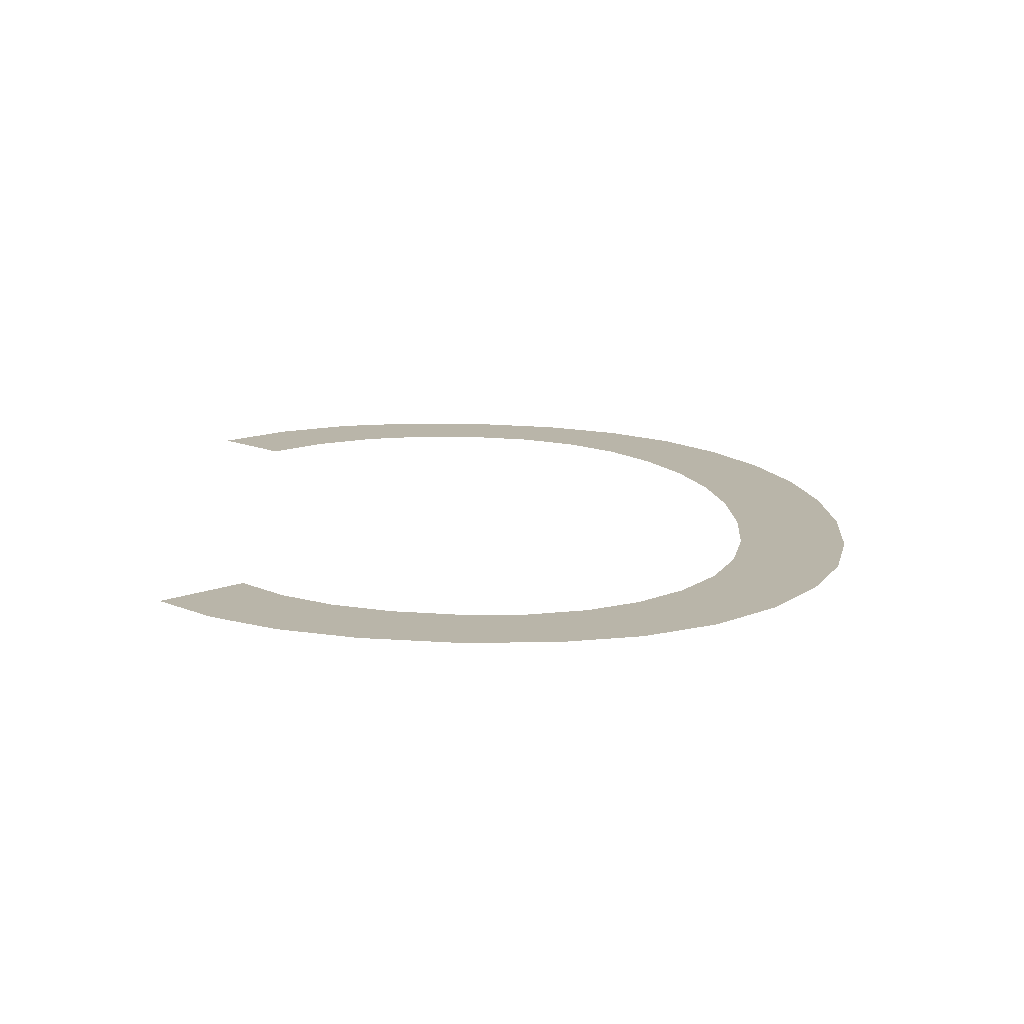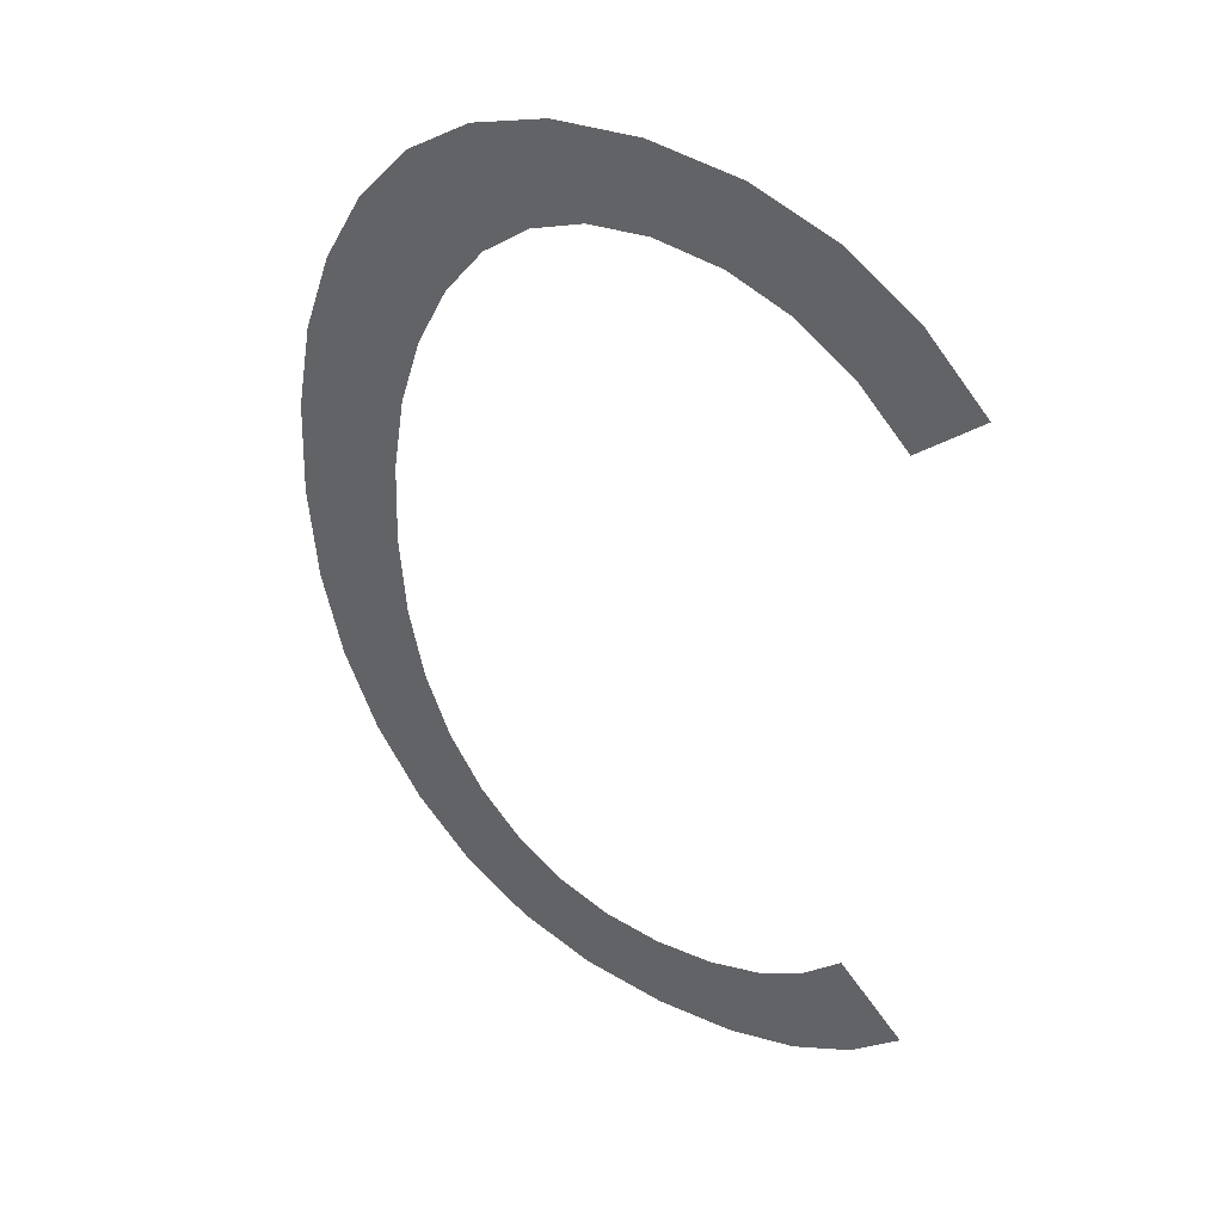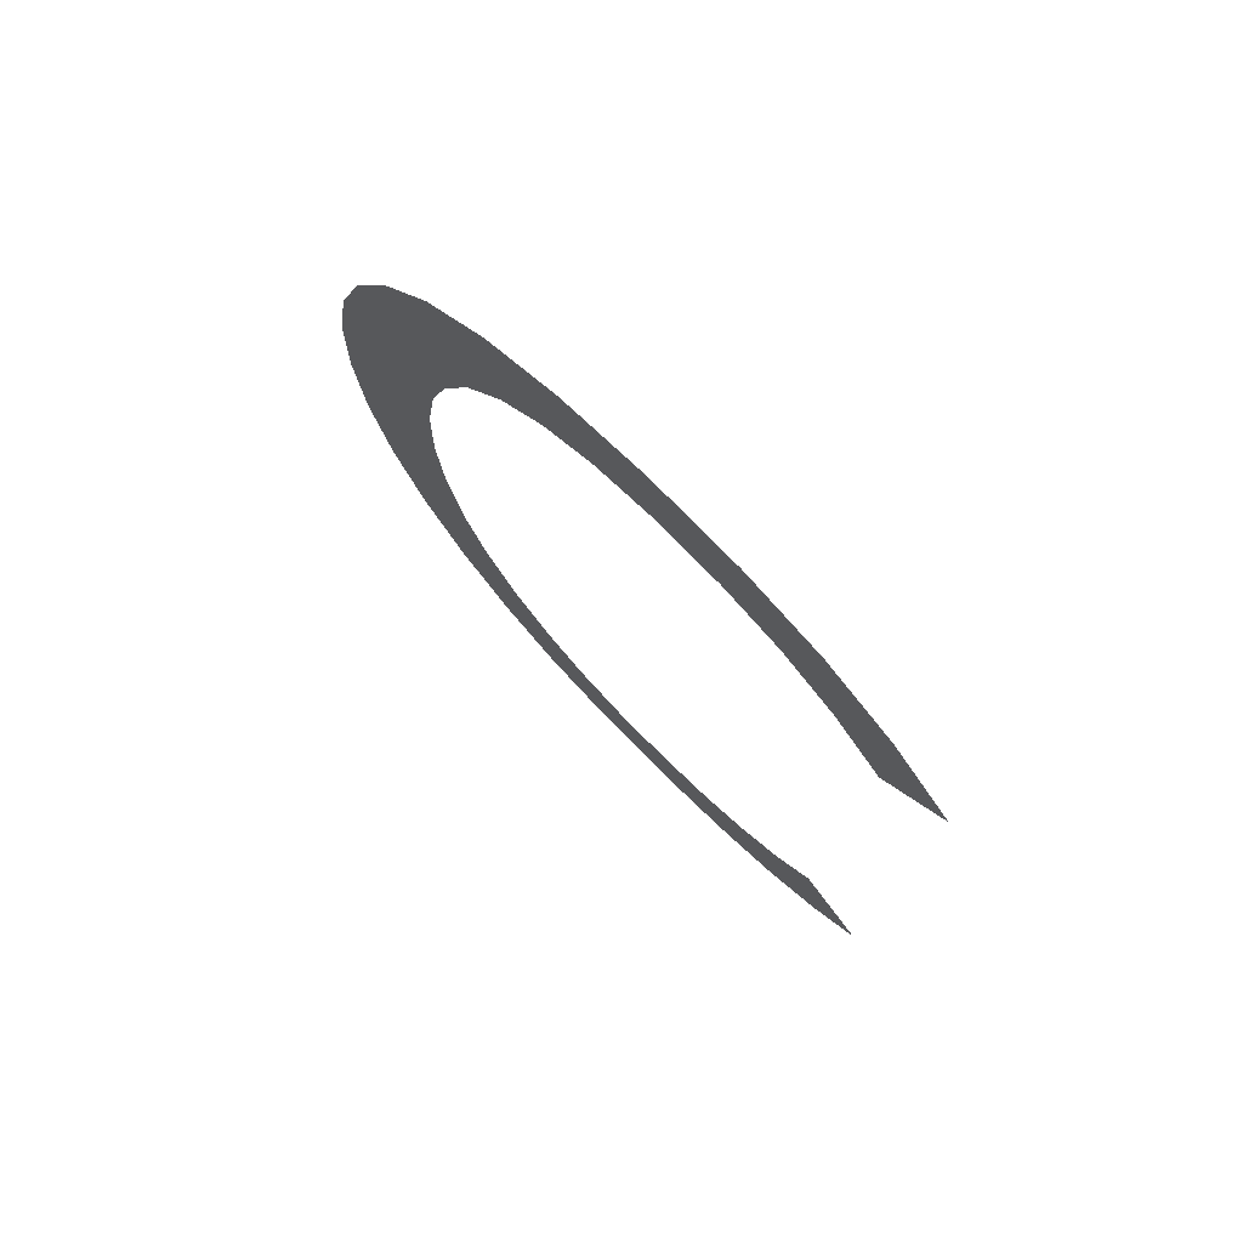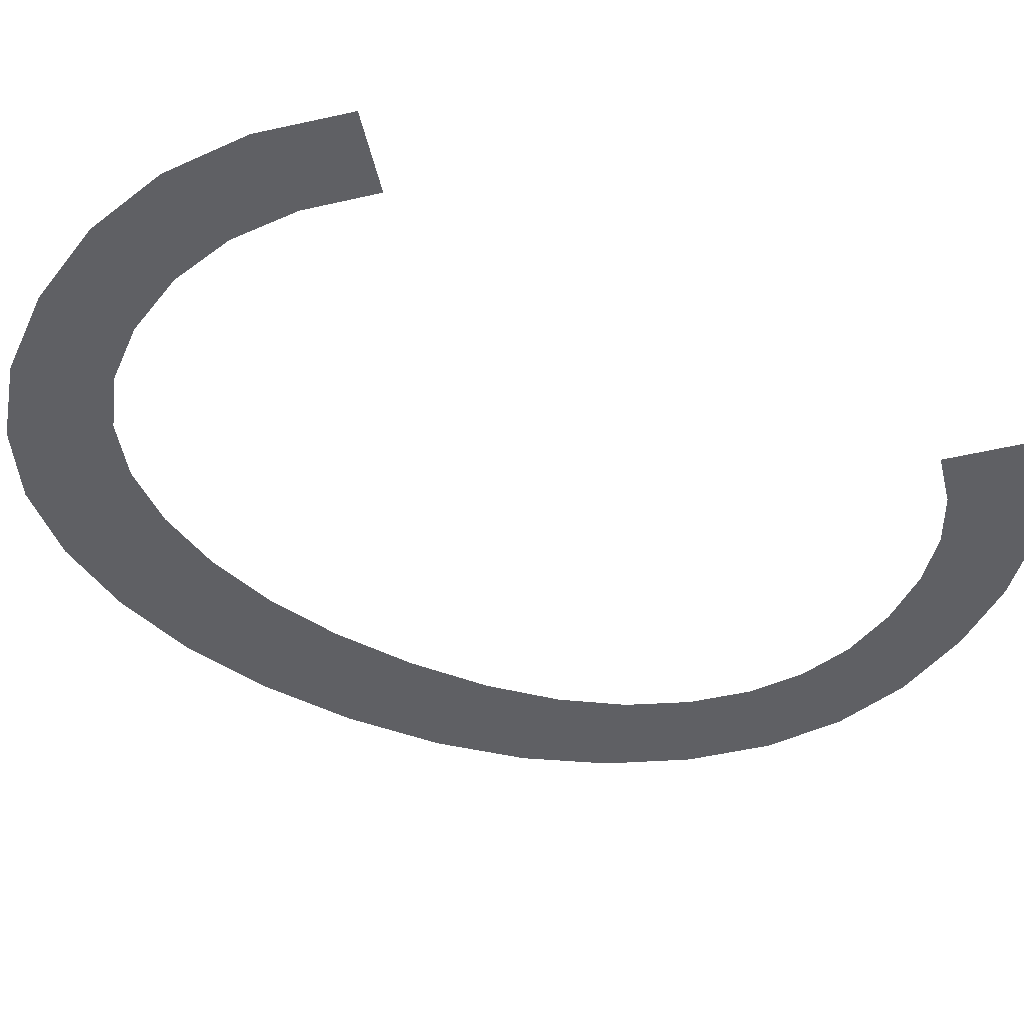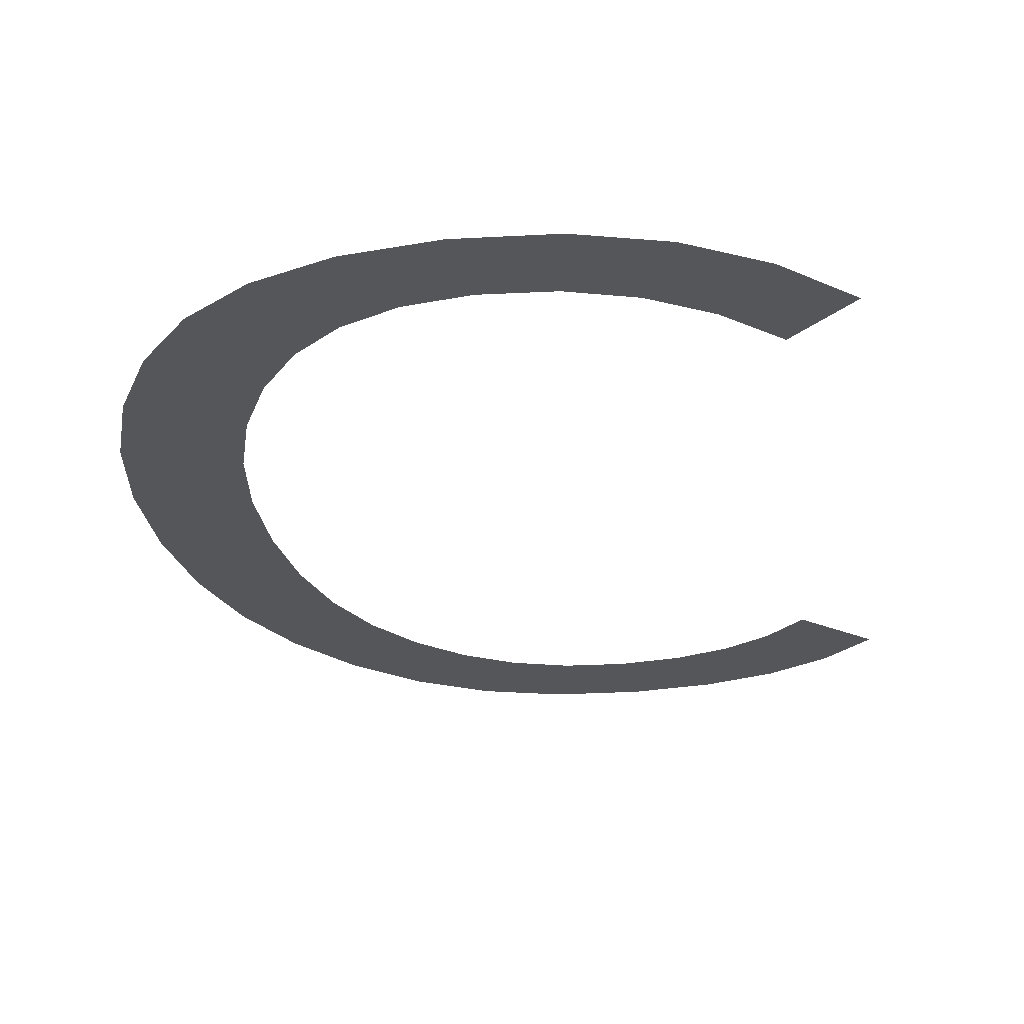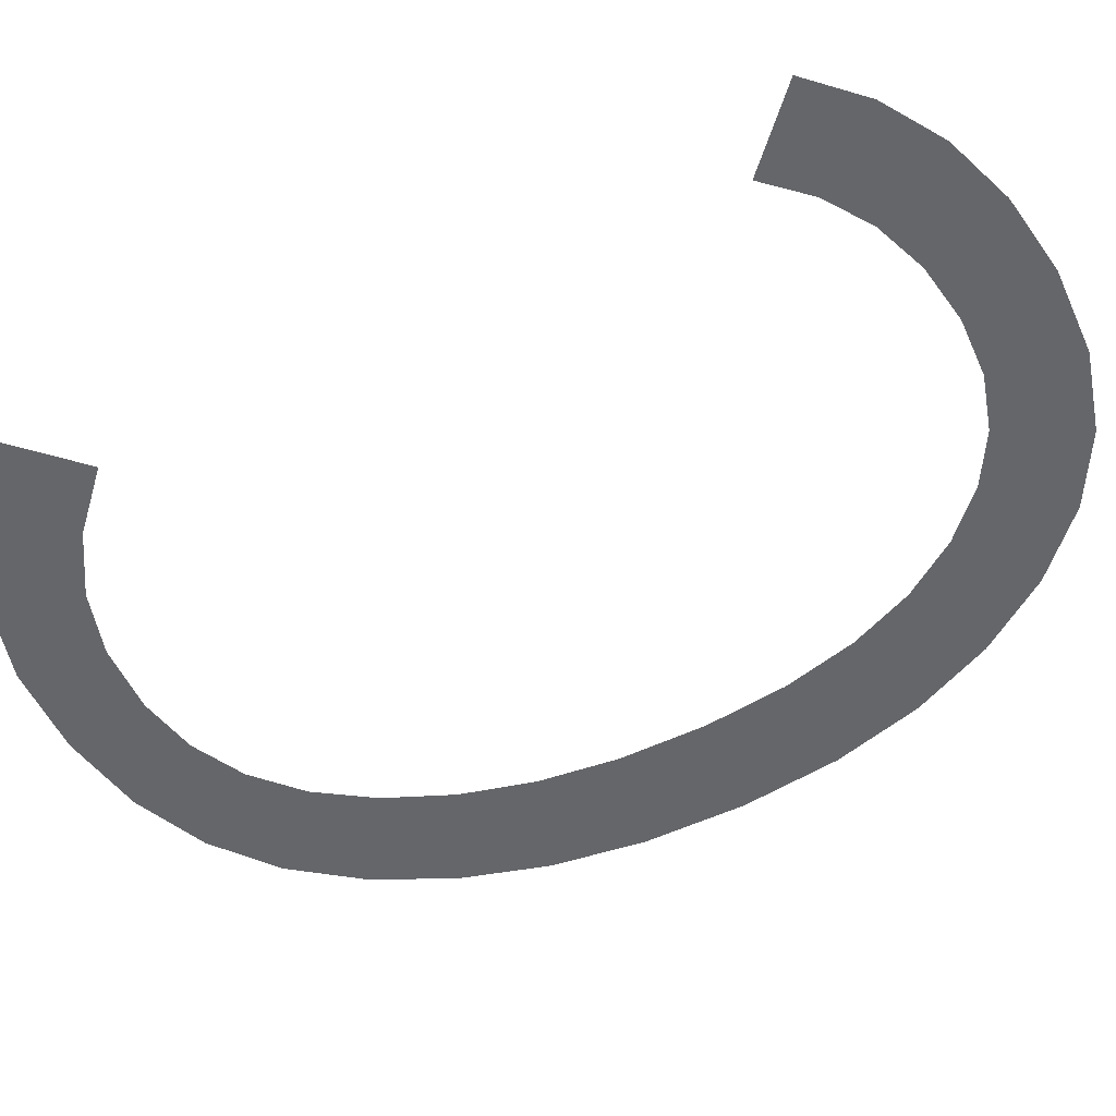
<metadata>
{"format":"obj","ext":"obj","renderer":"f3d","projection":"perspective","resolution":1024,"background":"white","views":[{"elev":-75.2,"azim":178.4,"up":"+Z"},{"elev":38.7,"azim":32.9,"up":"+Z"},{"elev":73.8,"azim":44.9,"up":"+Z"},{"elev":-44.7,"azim":60.4,"up":"+Y"},{"elev":-26.8,"azim":10.5,"up":"+Y"},{"elev":-50.8,"azim":119.7,"up":"+Y"}]}
</metadata>
<code>
o mesh54/mesh54-geometry#mesh54-geometry
v -0.1824 -0.1909 0.2748
v -0.1823 -0.191 0.2801
v -0.1824 -0.1911 0.2818
v -0.1812 -0.1908 0.2736
v -0.1826 -0.1913 0.2896
v -0.182 -0.191 0.2785
v -0.1834 -0.1909 0.2764
v -0.1823 -0.1911 0.2837
v -0.1815 -0.1909 0.2771
v -0.1835 -0.1912 0.288
v -0.1815 -0.1913 0.2909
v -0.1807 -0.1909 0.2759
v -0.1841 -0.191 0.2781
v -0.182 -0.1912 0.2854
v -0.1798 -0.1908 0.2726
v -0.1842 -0.1912 0.2863
v -0.1815 -0.1912 0.2869
v -0.1798 -0.1909 0.275
v -0.1845 -0.191 0.2801
v -0.1808 -0.1912 0.2882
v -0.1788 -0.1908 0.2743
v -0.1846 -0.1911 0.2843
v -0.1801 -0.1913 0.2918
v -0.1781 -0.1908 0.2721
v -0.1847 -0.1911 0.2822
v -0.1799 -0.1913 0.2893
v -0.1777 -0.1908 0.2739
v -0.1784 -0.1913 0.2924
v -0.1763 -0.1908 0.2719
v -0.1789 -0.1913 0.2901
v -0.1764 -0.1908 0.2737
v -0.1778 -0.1913 0.2906
v -0.1751 -0.1908 0.2738
v -0.1766 -0.1914 0.2926
v -0.1746 -0.1908 0.272
v -0.1764 -0.1913 0.2908
v -0.174 -0.1908 0.2742
v -0.1746 -0.1913 0.2924
v -0.1731 -0.1908 0.2725
v -0.175 -0.1913 0.2906
v -0.173 -0.1909 0.2748
v -0.1737 -0.1913 0.2901
v -0.1718 -0.1908 0.2732
v -0.1729 -0.1913 0.2918
v -0.1721 -0.1909 0.2756
v -0.1725 -0.1913 0.2893
v -0.1707 -0.1908 0.2741
v -0.1714 -0.1913 0.2908
v -0.1714 -0.1912 0.2882
v -0.1701 -0.1913 0.2894
f 1 2 3
f 2 1 4
f 3 2 1
f 4 1 2
f 5 1 3
f 3 1 5
f 2 4 6
f 6 4 2
f 5 7 1
f 1 7 5
f 5 3 8
f 8 3 5
f 6 4 9
f 9 4 6
f 10 7 5
f 5 7 10
f 5 8 11
f 11 8 5
f 9 4 12
f 12 4 9
f 10 13 7
f 7 13 10
f 11 8 14
f 14 8 11
f 12 4 15
f 15 4 12
f 16 13 10
f 10 13 16
f 11 14 17
f 17 14 11
f 12 15 18
f 18 15 12
f 16 19 13
f 13 19 16
f 11 17 20
f 20 17 11
f 18 15 21
f 21 15 18
f 22 19 16
f 16 19 22
f 11 20 23
f 23 20 11
f 21 15 24
f 24 15 21
f 19 22 25
f 25 22 19
f 23 20 26
f 26 20 23
f 21 24 27
f 27 24 21
f 23 26 28
f 28 26 23
f 27 24 29
f 29 24 27
f 28 26 30
f 30 26 28
f 27 29 31
f 31 29 27
f 28 30 32
f 32 30 28
f 31 29 33
f 33 29 31
f 28 32 34
f 34 32 28
f 33 29 35
f 35 29 33
f 34 32 36
f 36 32 34
f 33 35 37
f 37 35 33
f 34 36 38
f 38 36 34
f 37 35 39
f 39 35 37
f 38 36 40
f 40 36 38
f 37 39 41
f 41 39 37
f 38 40 42
f 42 40 38
f 41 39 43
f 43 39 41
f 38 42 44
f 44 42 38
f 41 43 45
f 45 43 41
f 44 42 46
f 46 42 44
f 45 43 47
f 47 43 45
f 44 46 48
f 48 46 44
f 48 46 49
f 49 46 48
f 48 49 50
f 50 49 48

</code>
